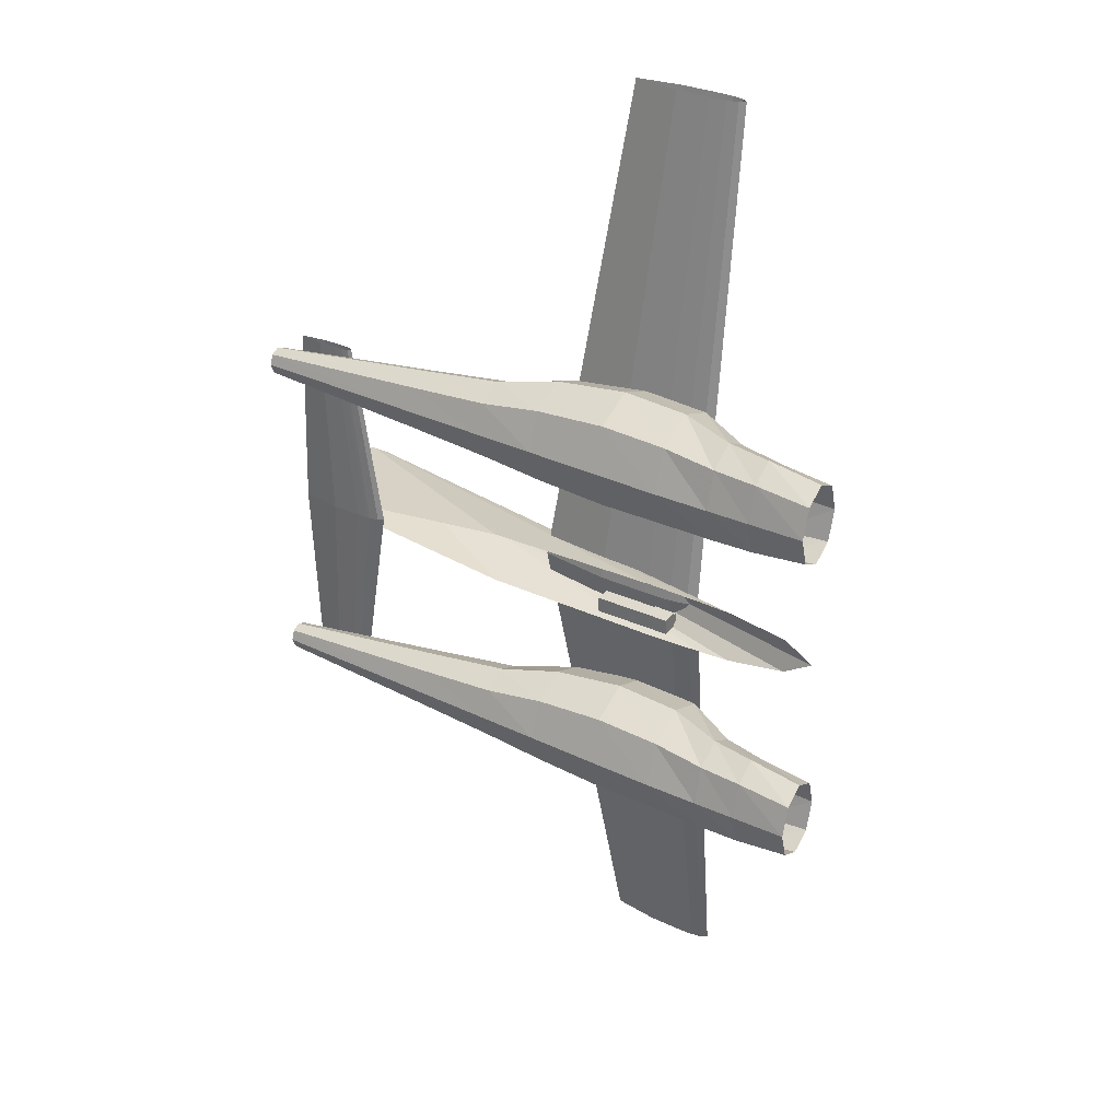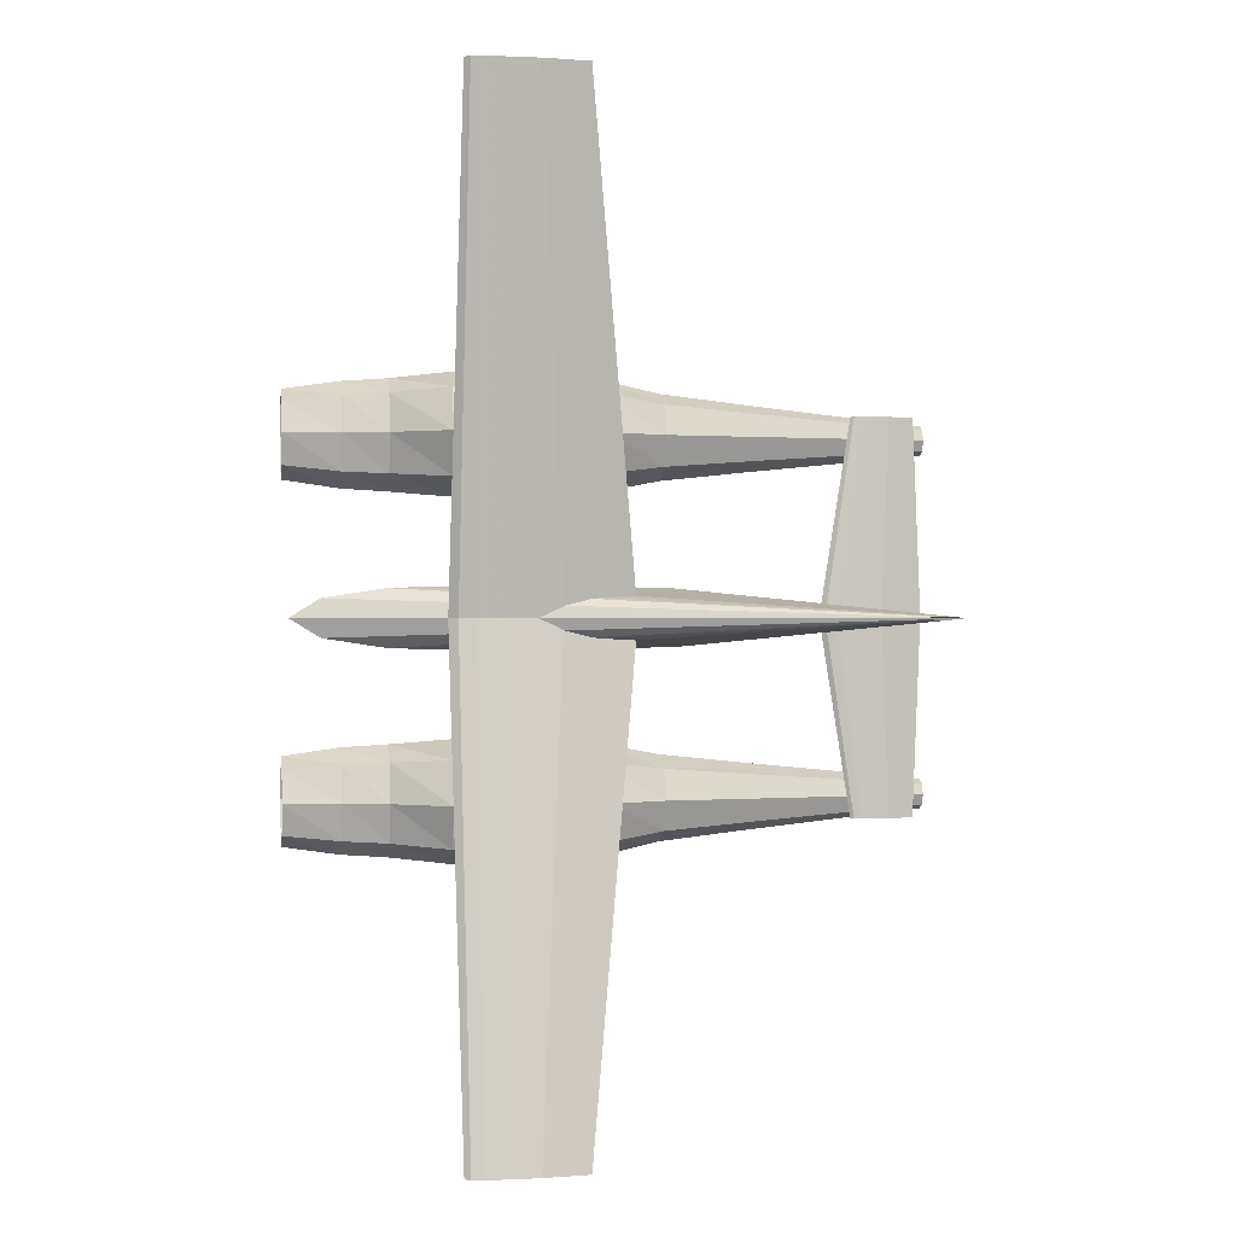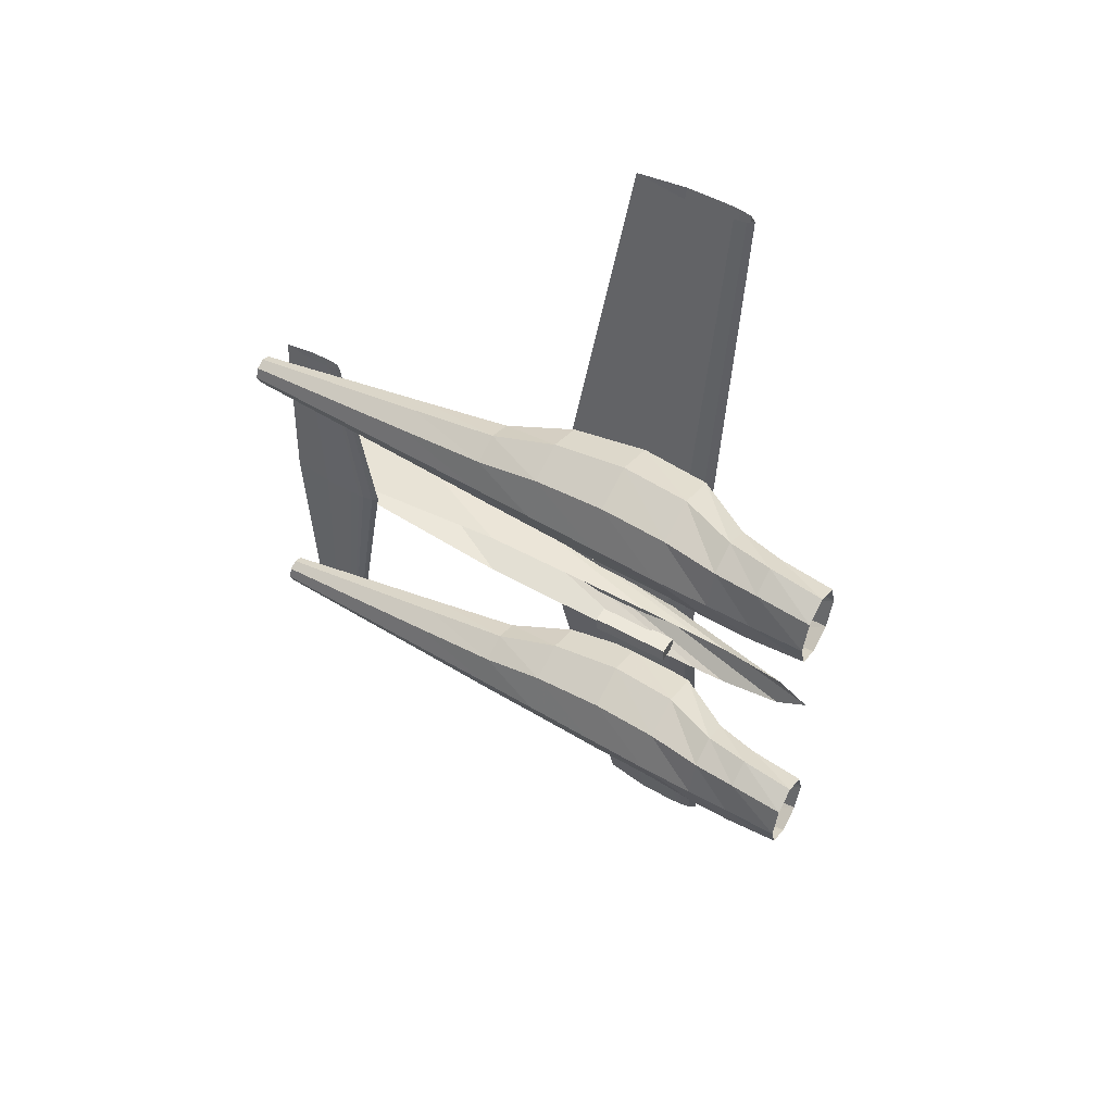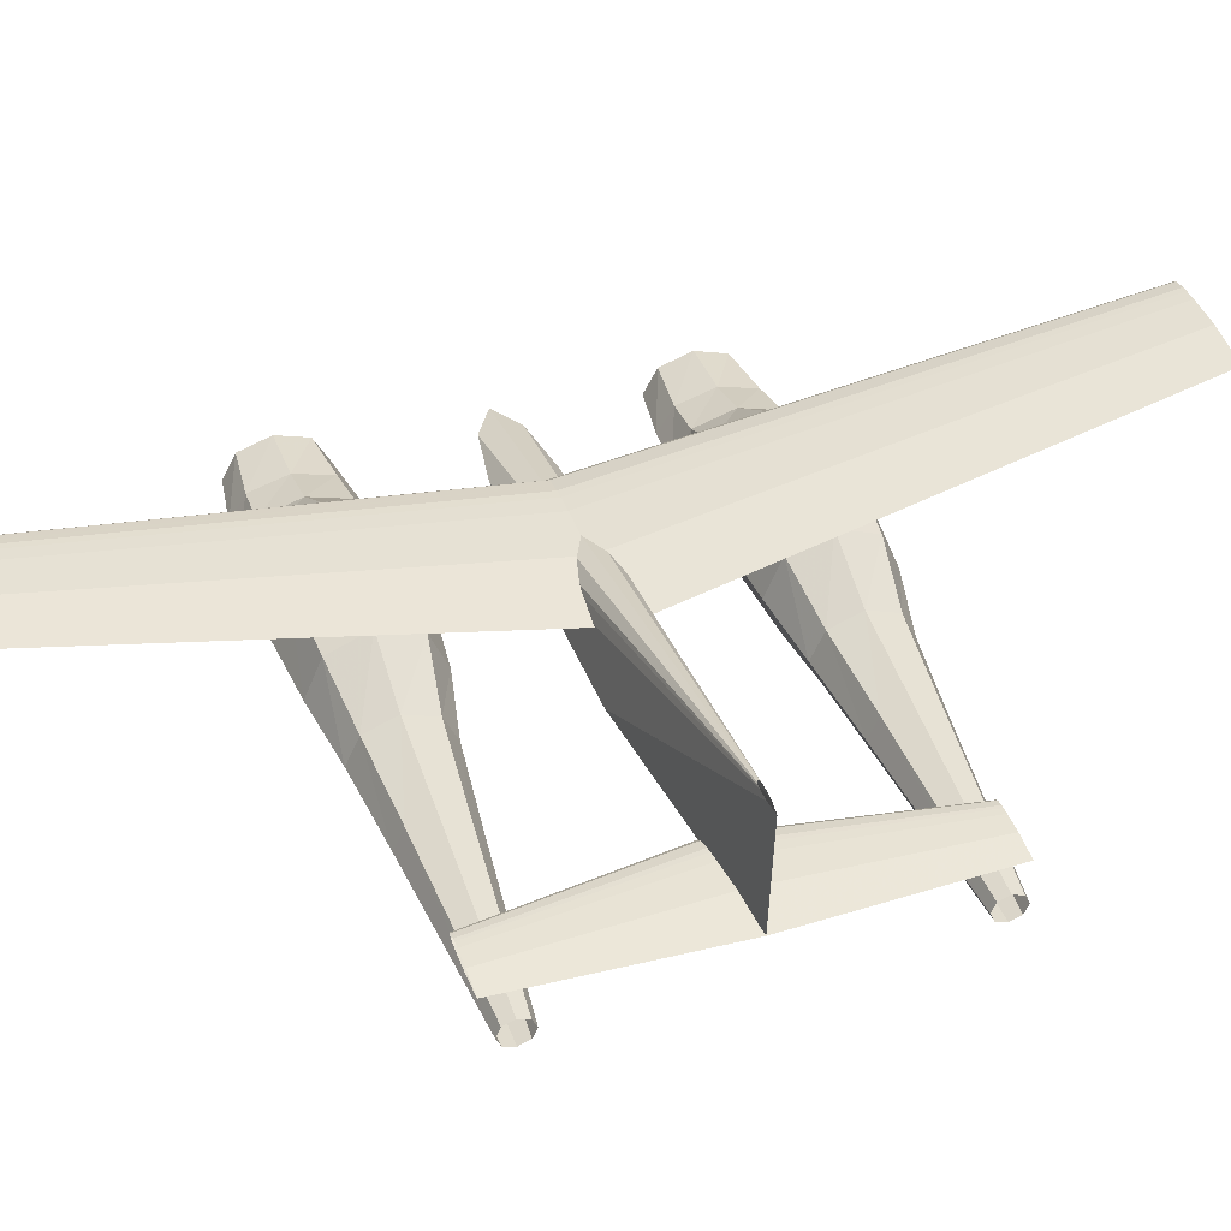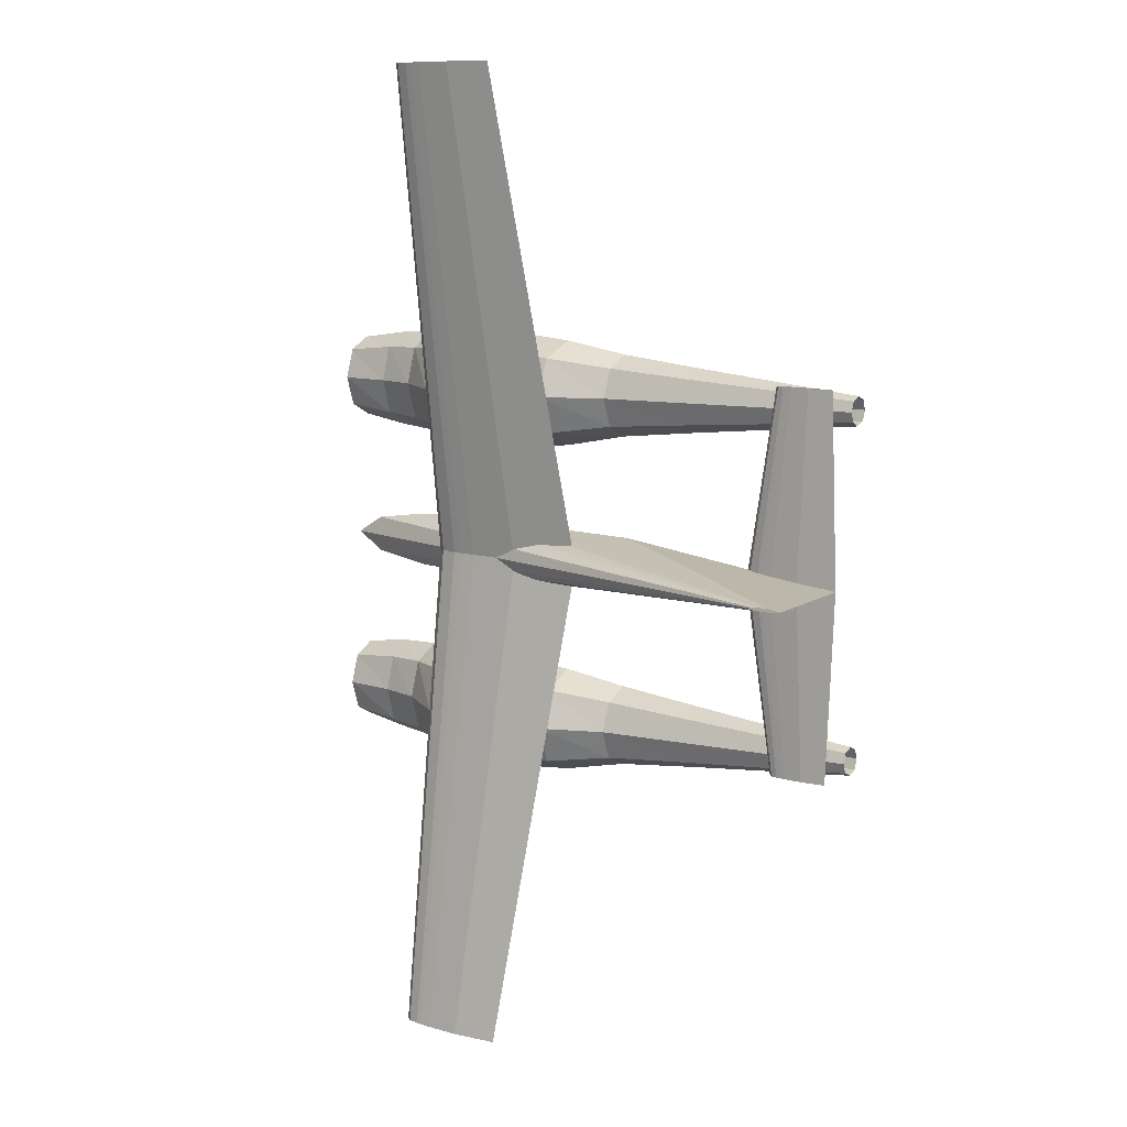
<metadata>
{"format":"obj","ext":"obj","renderer":"f3d","projection":"perspective","resolution":1024,"background":"white","views":[{"elev":32.7,"azim":-148.0,"up":"+Y"},{"elev":0.3,"azim":-9.1,"up":"+Y"},{"elev":54.1,"azim":-149.4,"up":"+Y"},{"elev":40.1,"azim":71.1,"up":"+Z"},{"elev":10.2,"azim":36.6,"up":"+Y"}]}
</metadata>
<code>
v 0.1682 0.5 0.1096
v 0.1766 0.5 0.1158
v 0.185 0.5 0.1173
v 0.1934 0.5 0.1189
v 0.2018 0.5 0.1193
v 0.2186 0.5 0.1197
v 0.2691 0.5 0.1189
v 0.3363 0.5 0.1096
v 0.2691 0.5 0.1003
v 0.2186 0.5 0.0995
v 0.2018 0.5 0.09988
v 0.1934 0.5 0.1003
v 0.185 0.5 0.1018
v 0.1766 0.5 0.1034
v 0.1755 0.975 0.1772
v 0.181 0.975 0.1812
v 0.1865 0.975 0.1823
v 0.192 0.975 0.1833
v 0.1975 0.975 0.1835
v 0.2084 0.975 0.1838
v 0.2413 0.975 0.1833
v 0.2851 0.975 0.1772
v 0.2413 0.975 0.1711
v 0.2084 0.975 0.1706
v 0.1975 0.975 0.1709
v 0.192 0.975 0.1711
v 0.1865 0.975 0.1721
v 0.181 0.975 0.1732
v 0.1755 0.025 0.1772
v 0.181 0.025 0.1812
v 0.1865 0.025 0.1823
v 0.192 0.025 0.1833
v 0.1975 0.025 0.1835
v 0.2084 0.025 0.1838
v 0.2413 0.025 0.1833
v 0.2851 0.025 0.1772
v 0.2413 0.025 0.1711
v 0.2084 0.025 0.1706
v 0.1975 0.025 0.1709
v 0.192 0.025 0.1711
v 0.1865 0.025 0.1721
v 0.181 0.025 0.1732
v 0.5086 0.5 0.07538
v 0.5133 0.5 0.07888
v 0.5181 0.5 0.07976
v 0.5228 0.5 0.08064
v 0.5276 0.5 0.08086
v 0.5371 0.5 0.08108
v 0.5656 0.5 0.08064
v 0.6036 0.5 0.07538
v 0.5656 0.5 0.07011
v 0.5371 0.5 0.06968
v 0.5276 0.5 0.06989
v 0.5228 0.5 0.07011
v 0.5181 0.5 0.07099
v 0.5133 0.5 0.07187
v 0.5378 0.6827 0.07538
v 0.5407 0.6827 0.07753
v 0.5437 0.6827 0.07807
v 0.5466 0.6827 0.07861
v 0.5495 0.6827 0.07875
v 0.5554 0.6827 0.07888
v 0.5729 0.6827 0.07861
v 0.5963 0.6827 0.07538
v 0.5729 0.6827 0.07214
v 0.5554 0.6827 0.07187
v 0.5495 0.6827 0.072
v 0.5466 0.6827 0.07214
v 0.5437 0.6827 0.07268
v 0.5407 0.6827 0.07322
v 0.5378 0.3173 0.07538
v 0.5407 0.3173 0.07753
v 0.5437 0.3173 0.07807
v 0.5466 0.3173 0.07861
v 0.5495 0.3173 0.07875
v 0.5554 0.3173 0.07888
v 0.5729 0.3173 0.07861
v 0.5963 0.3173 0.07538
v 0.5729 0.3173 0.07214
v 0.5554 0.3173 0.07187
v 0.5495 0.3173 0.072
v 0.5466 0.3173 0.07214
v 0.5437 0.3173 0.07268
v 0.5407 0.3173 0.07322
v 0.025 0.3777 0.05592
v 0.025 0.3659 0.07779
v 0.025 0.3374 0.08684
v 0.025 0.309 0.07779
v 0.025 0.2972 0.05592
v 0.025 0.309 0.03406
v 0.025 0.3374 0.025
v 0.025 0.3659 0.03406
v 0.07688 0.3852 0.05712
v 0.07688 0.3712 0.07983
v 0.07688 0.3374 0.08923
v 0.07688 0.3037 0.07983
v 0.07688 0.2897 0.05712
v 0.07688 0.3037 0.03441
v 0.07688 0.3374 0.025
v 0.07688 0.3712 0.03441
v 0.1184 0.3878 0.06202
v 0.1184 0.373 0.08821
v 0.1184 0.3374 0.09905
v 0.1184 0.3019 0.08821
v 0.1184 0.2871 0.06202
v 0.1184 0.3019 0.03584
v 0.1184 0.3374 0.025
v 0.1184 0.373 0.03584
v 0.1712 0.3926 0.07925
v 0.1712 0.3764 0.1174
v 0.1712 0.3374 0.1333
v 0.1712 0.2985 0.1174
v 0.1712 0.2823 0.07925
v 0.1712 0.2985 0.04106
v 0.1712 0.3374 0.02524
v 0.1712 0.3764 0.04106
v 0.2357 0.3949 0.08234
v 0.2357 0.3781 0.1214
v 0.2357 0.3374 0.1375
v 0.2357 0.2968 0.1214
v 0.2357 0.28 0.08234
v 0.2357 0.2968 0.04332
v 0.2357 0.3374 0.02715
v 0.2357 0.3781 0.04332
v 0.3044 0.3883 0.07816
v 0.3044 0.3734 0.1126
v 0.3044 0.3374 0.1269
v 0.3044 0.3015 0.1126
v 0.3044 0.2866 0.07816
v 0.3044 0.3015 0.04371
v 0.3044 0.3374 0.02944
v 0.3044 0.3734 0.04371
v 0.3631 0.3768 0.06617
v 0.3631 0.3652 0.09076
v 0.3631 0.3374 0.1009
v 0.3631 0.3096 0.09076
v 0.3631 0.2981 0.06617
v 0.3631 0.3096 0.04158
v 0.3631 0.3374 0.0314
v 0.3631 0.3652 0.04158
v 0.4447 0.3678 0.06143
v 0.4447 0.3589 0.08075
v 0.4447 0.3374 0.08875
v 0.4447 0.316 0.08075
v 0.4447 0.3071 0.06143
v 0.4447 0.316 0.04212
v 0.4447 0.3374 0.03412
v 0.4447 0.3589 0.04212
v 0.6096 0.3511 0.05186
v 0.6096 0.3471 0.06051
v 0.6096 0.3374 0.0641
v 0.6096 0.3278 0.06051
v 0.6096 0.3238 0.05186
v 0.6096 0.3278 0.0432
v 0.6096 0.3374 0.03961
v 0.6096 0.3471 0.0432
v 0.025 0.7028 0.05592
v 0.025 0.691 0.07779
v 0.025 0.6626 0.08684
v 0.025 0.6341 0.07779
v 0.025 0.6223 0.05592
v 0.025 0.6341 0.03406
v 0.025 0.6626 0.025
v 0.025 0.691 0.03406
v 0.07688 0.7103 0.05712
v 0.07688 0.6963 0.07983
v 0.07688 0.6626 0.08923
v 0.07688 0.6288 0.07983
v 0.07688 0.6148 0.05712
v 0.07688 0.6288 0.03441
v 0.07688 0.6626 0.025
v 0.07688 0.6963 0.03441
v 0.1184 0.7129 0.06202
v 0.1184 0.6981 0.08821
v 0.1184 0.6626 0.09905
v 0.1184 0.627 0.08821
v 0.1184 0.6122 0.06202
v 0.1184 0.627 0.03584
v 0.1184 0.6626 0.025
v 0.1184 0.6981 0.03584
v 0.1712 0.7177 0.07925
v 0.1712 0.7015 0.1174
v 0.1712 0.6626 0.1333
v 0.1712 0.6236 0.1174
v 0.1712 0.6074 0.07925
v 0.1712 0.6236 0.04106
v 0.1712 0.6626 0.02524
v 0.1712 0.7015 0.04106
v 0.2357 0.72 0.08234
v 0.2357 0.7032 0.1214
v 0.2357 0.6626 0.1375
v 0.2357 0.6219 0.1214
v 0.2357 0.6051 0.08234
v 0.2357 0.6219 0.04332
v 0.2357 0.6626 0.02715
v 0.2357 0.7032 0.04332
v 0.3044 0.7134 0.07816
v 0.3044 0.6985 0.1126
v 0.3044 0.6626 0.1269
v 0.3044 0.6266 0.1126
v 0.3044 0.6117 0.07816
v 0.3044 0.6266 0.04371
v 0.3044 0.6626 0.02944
v 0.3044 0.6985 0.04371
v 0.3631 0.7019 0.06617
v 0.3631 0.6904 0.09076
v 0.3631 0.6626 0.1009
v 0.3631 0.6348 0.09076
v 0.3631 0.6232 0.06617
v 0.3631 0.6348 0.04158
v 0.3631 0.6626 0.0314
v 0.3631 0.6904 0.04158
v 0.4447 0.6929 0.06143
v 0.4447 0.684 0.08075
v 0.4447 0.6626 0.08875
v 0.4447 0.6411 0.08075
v 0.4447 0.6322 0.06143
v 0.4447 0.6411 0.04212
v 0.4447 0.6626 0.03412
v 0.4447 0.684 0.04212
v 0.6096 0.6762 0.05186
v 0.6096 0.6722 0.06051
v 0.6096 0.6626 0.0641
v 0.6096 0.6529 0.06051
v 0.6096 0.6489 0.05186
v 0.6096 0.6529 0.0432
v 0.6096 0.6626 0.03961
v 0.6096 0.6722 0.0432
v 0.03059 0.5 0.07615
v 0.05926 0.5176 0.07615
v 0.08792 0.5221 0.07615
v 0.1166 0.5265 0.07615
v 0.1452 0.5276 0.07615
v 0.2026 0.5287 0.07615
v 0.3746 0.5265 0.07615
v 0.6039 0.5 0.07615
v 0.3746 0.4735 0.07615
v 0.2026 0.4713 0.07615
v 0.1452 0.4724 0.07615
v 0.1166 0.4735 0.07615
v 0.08792 0.4779 0.07615
v 0.05926 0.4824 0.07615
v 0.5802 0.5 0.1858
v 0.5819 0.501 0.1858
v 0.5835 0.5013 0.1858
v 0.5851 0.5015 0.1858
v 0.5868 0.5016 0.1858
v 0.59 0.5016 0.1858
v 0.5999 0.5015 0.1858
v 0.6129 0.5 0.1858
v 0.5999 0.4985 0.1858
v 0.59 0.4984 0.1858
v 0.5868 0.4984 0.1858
v 0.5851 0.4985 0.1858
v 0.5835 0.4987 0.1858
v 0.5819 0.499 0.1858
v 0.1712 0.4963 0.05423
v 0.2442 0.4963 0.05423
v 0.2442 0.511 0.05423
v 0.1712 0.511 0.05423
v 0.1712 0.4963 0.06885
v 0.2442 0.4963 0.06885
v 0.2442 0.511 0.06885
v 0.1712 0.511 0.06885
v 0.1712 0.4982 0.05423
v 0.1931 0.4982 0.05423
v 0.1931 0.5091 0.05423
v 0.1712 0.5091 0.05423
v 0.1712 0.4982 0.0725
v 0.1931 0.4982 0.0725
v 0.1931 0.5091 0.0725
v 0.1712 0.5091 0.0725
f 1 16 15
f 2 17 16
f 3 18 17
f 4 19 18
f 5 20 19
f 6 21 20
f 7 22 21
f 8 23 22
f 9 24 23
f 10 25 24
f 11 26 25
f 12 27 26
f 13 28 27
f 14 15 28
f 1 2 16
f 2 3 17
f 3 4 18
f 4 5 19
f 5 6 20
f 6 7 21
f 7 8 22
f 8 9 23
f 9 10 24
f 10 11 25
f 11 12 26
f 12 13 27
f 13 14 28
f 14 1 15
f 1 29 30
f 2 30 31
f 3 31 32
f 4 32 33
f 5 33 34
f 6 34 35
f 7 35 36
f 8 36 37
f 9 37 38
f 10 38 39
f 11 39 40
f 12 40 41
f 13 41 42
f 14 42 29
f 1 30 2
f 2 31 3
f 3 32 4
f 4 33 5
f 5 34 6
f 6 35 7
f 7 36 8
f 8 9 37
f 9 38 10
f 10 39 11
f 11 12 40
f 12 13 41
f 13 14 42
f 14 1 29
f 43 58 57
f 44 59 58
f 45 60 59
f 46 61 60
f 47 62 61
f 48 63 62
f 49 64 63
f 50 65 64
f 51 66 65
f 52 67 66
f 53 68 67
f 54 69 68
f 55 70 69
f 56 57 70
f 43 44 58
f 44 45 59
f 45 46 60
f 46 47 61
f 47 48 62
f 48 49 63
f 49 50 64
f 50 51 65
f 51 52 66
f 52 53 67
f 53 54 68
f 54 55 69
f 55 56 70
f 56 43 57
f 43 71 72
f 44 72 73
f 45 73 74
f 46 74 75
f 47 75 76
f 48 76 77
f 49 77 78
f 50 78 79
f 51 79 80
f 52 80 81
f 53 81 82
f 54 82 83
f 55 83 84
f 56 84 71
f 43 72 44
f 44 73 45
f 45 74 46
f 46 75 47
f 47 76 48
f 48 77 49
f 49 78 50
f 50 79 51
f 51 80 52
f 52 81 53
f 53 82 54
f 54 83 55
f 55 84 56
f 56 71 43
f 85 94 93
f 86 95 94
f 87 96 95
f 88 97 96
f 89 98 97
f 90 99 98
f 91 100 99
f 92 93 100
f 93 102 101
f 94 103 102
f 95 104 103
f 96 105 104
f 97 106 105
f 98 107 106
f 99 108 107
f 100 101 108
f 101 110 109
f 102 111 110
f 103 112 111
f 104 113 112
f 105 114 113
f 106 115 114
f 107 116 115
f 108 109 116
f 109 118 117
f 110 119 118
f 111 120 119
f 112 121 120
f 113 122 121
f 114 123 122
f 115 124 123
f 116 117 124
f 117 126 125
f 118 127 126
f 119 128 127
f 120 129 128
f 121 130 129
f 122 131 130
f 123 132 131
f 124 125 132
f 125 134 133
f 126 135 134
f 127 136 135
f 128 137 136
f 129 138 137
f 130 139 138
f 131 140 139
f 132 133 140
f 133 142 141
f 134 143 142
f 135 144 143
f 136 145 144
f 137 146 145
f 138 147 146
f 139 148 147
f 140 141 148
f 141 150 149
f 142 151 150
f 143 152 151
f 144 153 152
f 145 154 153
f 146 155 154
f 147 156 155
f 148 149 156
f 85 86 94
f 86 87 95
f 87 88 96
f 88 89 97
f 89 90 98
f 90 91 99
f 91 92 100
f 92 85 93
f 93 94 102
f 94 95 103
f 95 96 104
f 96 97 105
f 97 98 106
f 98 99 107
f 99 100 108
f 100 93 101
f 101 102 110
f 102 103 111
f 103 104 112
f 104 105 113
f 105 106 114
f 106 107 115
f 107 108 116
f 108 101 109
f 109 110 118
f 110 111 119
f 111 112 120
f 112 113 121
f 113 114 122
f 114 115 123
f 115 116 124
f 116 109 117
f 117 118 126
f 118 119 127
f 119 120 128
f 120 121 129
f 121 122 130
f 122 123 131
f 123 124 132
f 124 117 125
f 125 126 134
f 126 127 135
f 127 128 136
f 128 129 137
f 129 130 138
f 130 131 139
f 131 132 140
f 132 125 133
f 133 134 142
f 134 135 143
f 135 136 144
f 136 137 145
f 137 138 146
f 138 139 147
f 139 140 148
f 140 133 141
f 141 142 150
f 142 143 151
f 143 144 152
f 144 145 153
f 145 146 154
f 146 147 155
f 147 148 156
f 148 141 149
f 157 166 165
f 158 167 166
f 159 168 167
f 160 169 168
f 161 170 169
f 162 171 170
f 163 172 171
f 164 165 172
f 165 174 173
f 166 175 174
f 167 176 175
f 168 177 176
f 169 178 177
f 170 179 178
f 171 180 179
f 172 173 180
f 173 182 181
f 174 183 182
f 175 184 183
f 176 185 184
f 177 186 185
f 178 187 186
f 179 188 187
f 180 181 188
f 181 190 189
f 182 191 190
f 183 192 191
f 184 193 192
f 185 194 193
f 186 195 194
f 187 196 195
f 188 189 196
f 189 198 197
f 190 199 198
f 191 200 199
f 192 201 200
f 193 202 201
f 194 203 202
f 195 204 203
f 196 197 204
f 197 206 205
f 198 207 206
f 199 208 207
f 200 209 208
f 201 210 209
f 202 211 210
f 203 212 211
f 204 205 212
f 205 214 213
f 206 215 214
f 207 216 215
f 208 217 216
f 209 218 217
f 210 219 218
f 211 220 219
f 212 213 220
f 213 222 221
f 214 223 222
f 215 224 223
f 216 225 224
f 217 226 225
f 218 227 226
f 219 228 227
f 220 221 228
f 157 158 166
f 158 159 167
f 159 160 168
f 160 161 169
f 161 162 170
f 162 163 171
f 163 164 172
f 164 157 165
f 165 166 174
f 166 167 175
f 167 168 176
f 168 169 177
f 169 170 178
f 170 171 179
f 171 172 180
f 172 165 173
f 173 174 182
f 174 175 183
f 175 176 184
f 176 177 185
f 177 178 186
f 178 179 187
f 179 180 188
f 180 173 181
f 181 182 190
f 182 183 191
f 183 184 192
f 184 185 193
f 185 186 194
f 186 187 195
f 187 188 196
f 188 181 189
f 189 190 198
f 190 191 199
f 191 192 200
f 192 193 201
f 193 194 202
f 194 195 203
f 195 196 204
f 196 189 197
f 197 198 206
f 198 199 207
f 199 200 208
f 200 201 209
f 201 202 210
f 202 203 211
f 203 204 212
f 204 197 205
f 205 206 214
f 206 207 215
f 207 208 216
f 208 209 217
f 209 210 218
f 210 211 219
f 211 212 220
f 212 205 213
f 213 214 222
f 214 215 223
f 215 216 224
f 216 217 225
f 217 218 226
f 218 219 227
f 219 220 228
f 220 213 221
f 229 243 244
f 230 244 245
f 231 245 246
f 232 246 247
f 233 247 248
f 234 248 249
f 235 249 250
f 236 250 251
f 237 251 252
f 238 252 253
f 239 253 254
f 240 254 255
f 241 255 256
f 242 256 243
f 229 230 244
f 230 231 245
f 231 232 246
f 232 233 247
f 233 234 248
f 234 249 235
f 235 250 236
f 236 251 237
f 237 252 238
f 238 239 253
f 239 254 240
f 240 241 255
f 241 242 256
f 242 229 243
f 257 260 258
f 258 260 259
f 257 262 261
f 257 258 262
f 257 261 260
f 260 261 264
f 260 264 263
f 260 263 259
f 258 263 262
f 258 259 263
f 262 264 261
f 262 263 264
f 265 268 266
f 266 268 267
f 265 270 269
f 265 266 270
f 265 269 268
f 268 269 272
f 268 272 271
f 268 271 267
f 266 271 270
f 266 267 271
f 270 272 269
f 270 271 272

</code>
